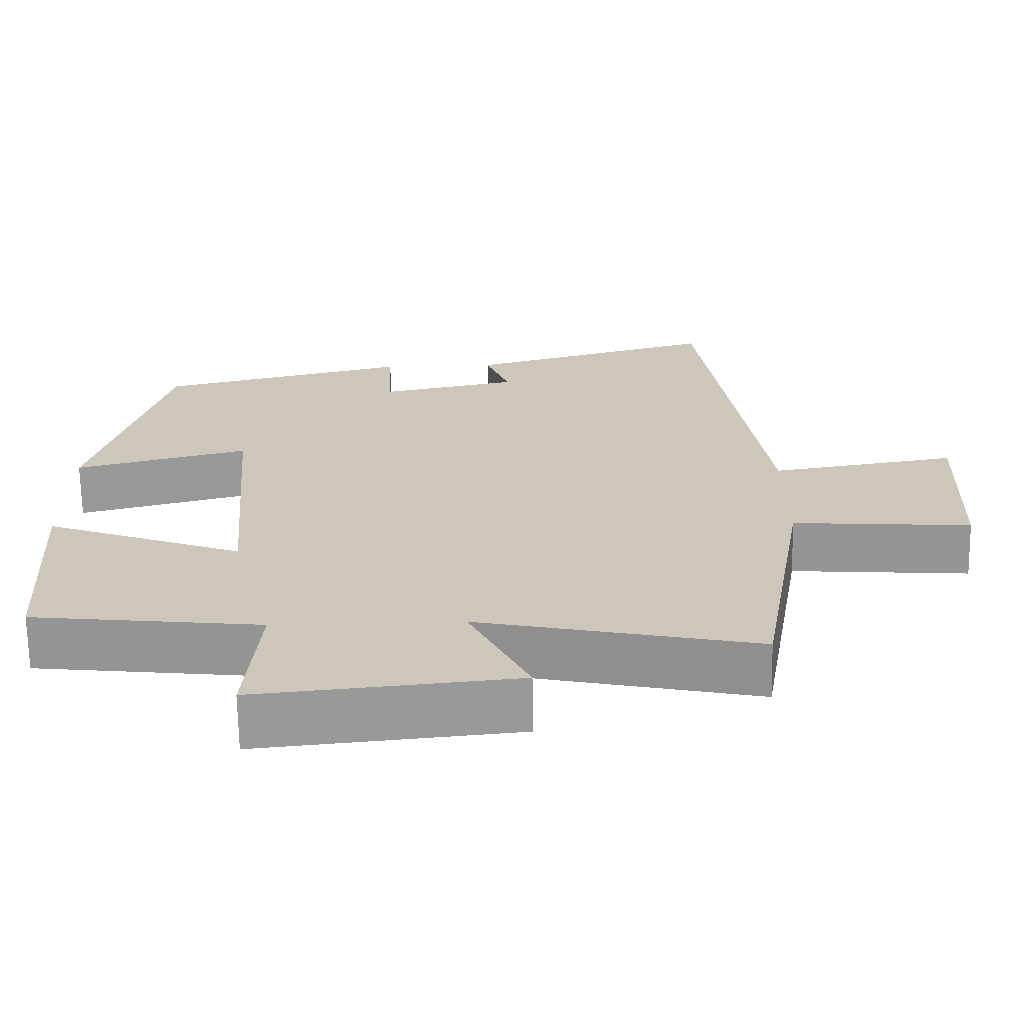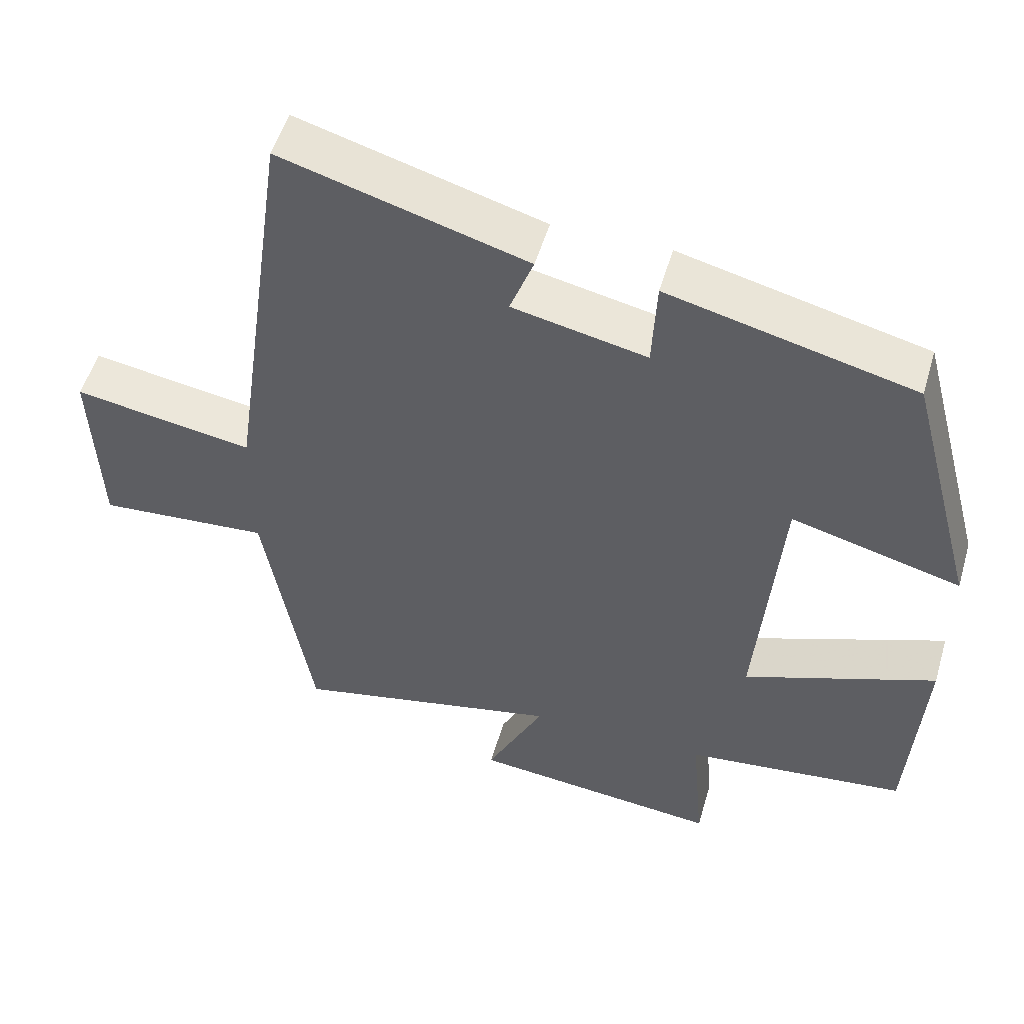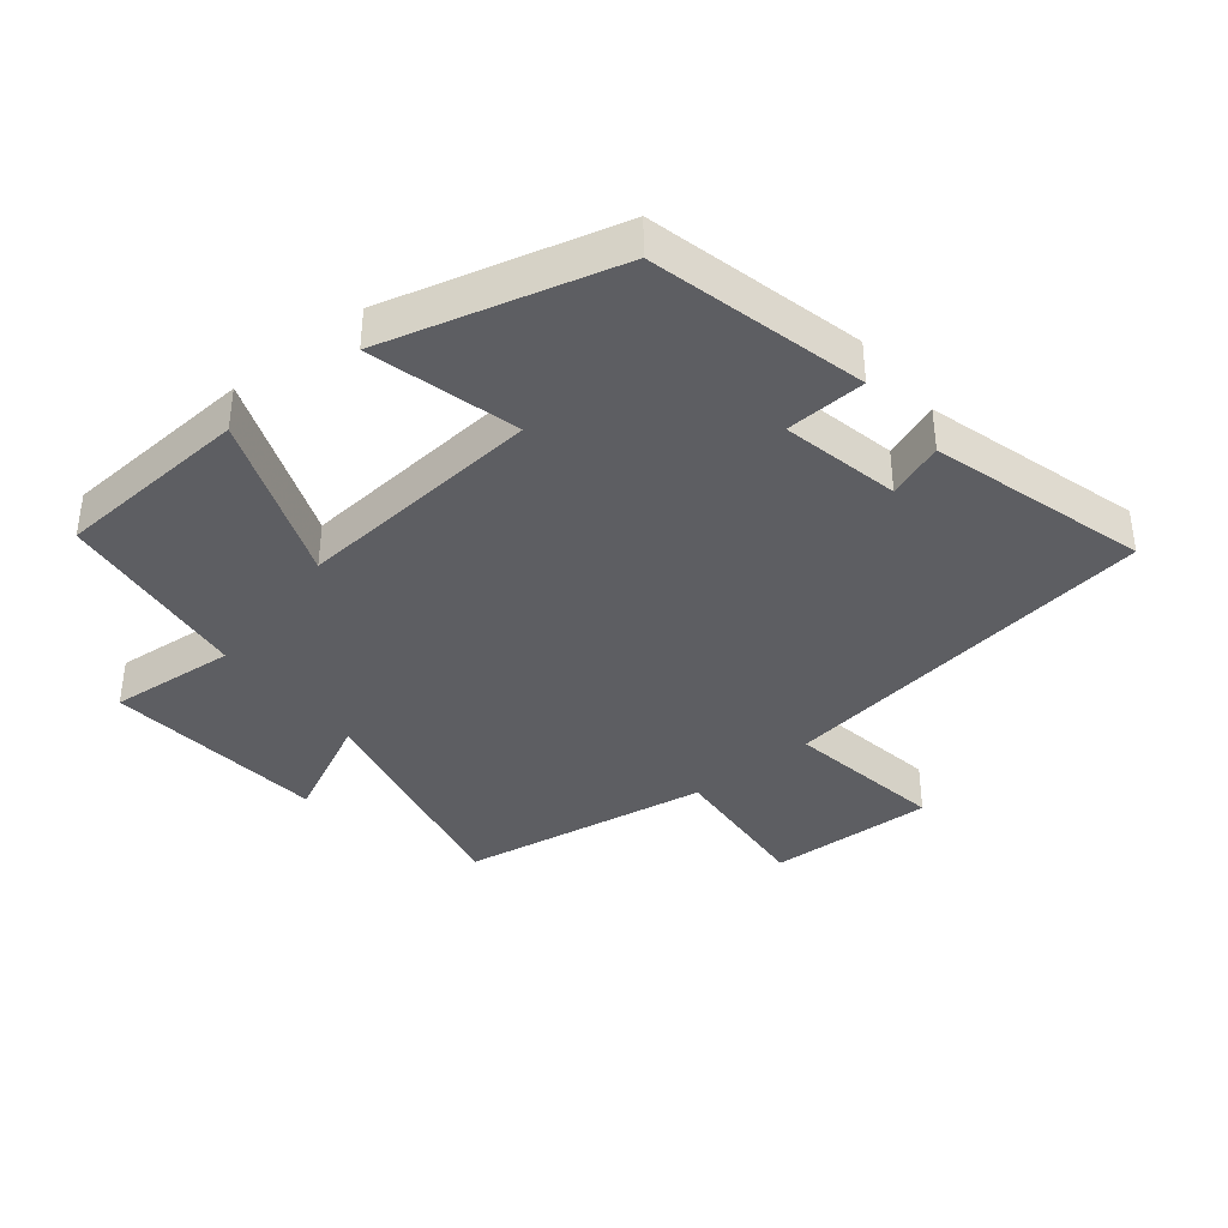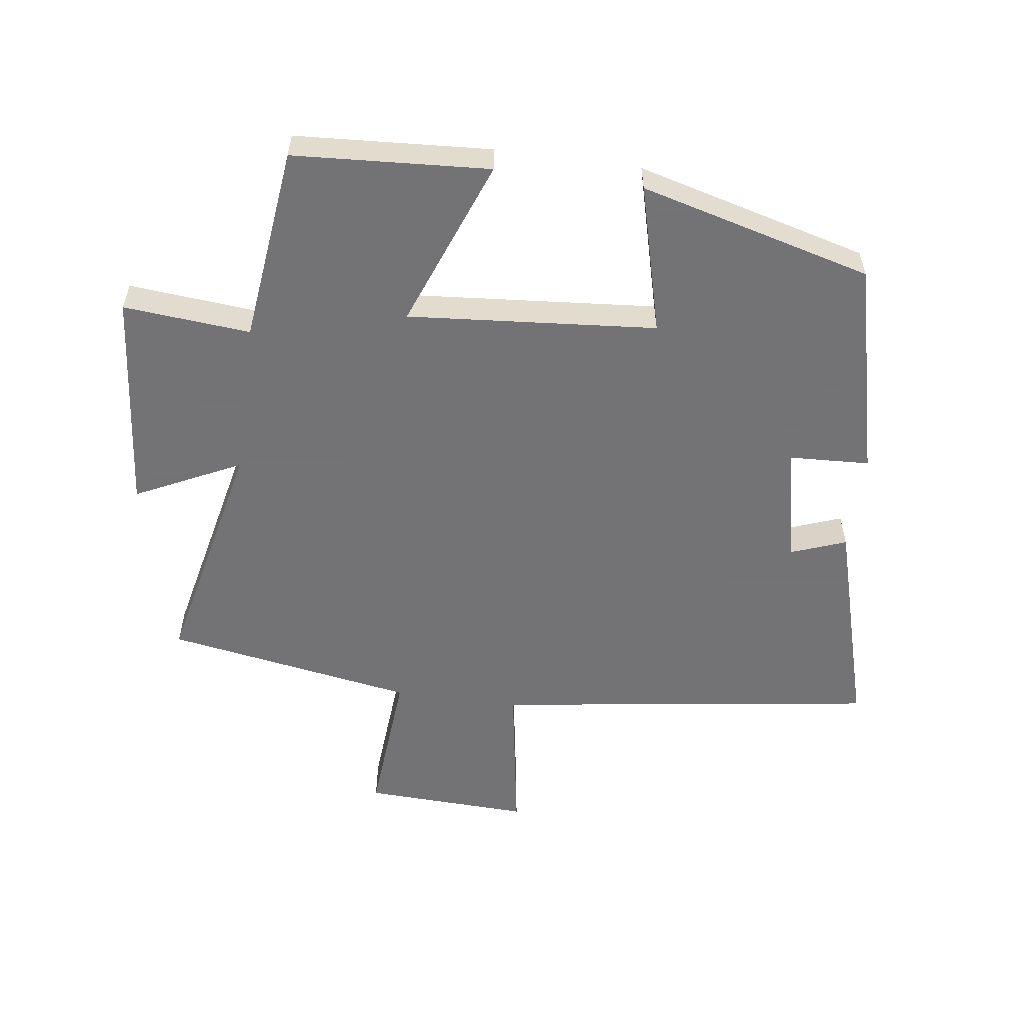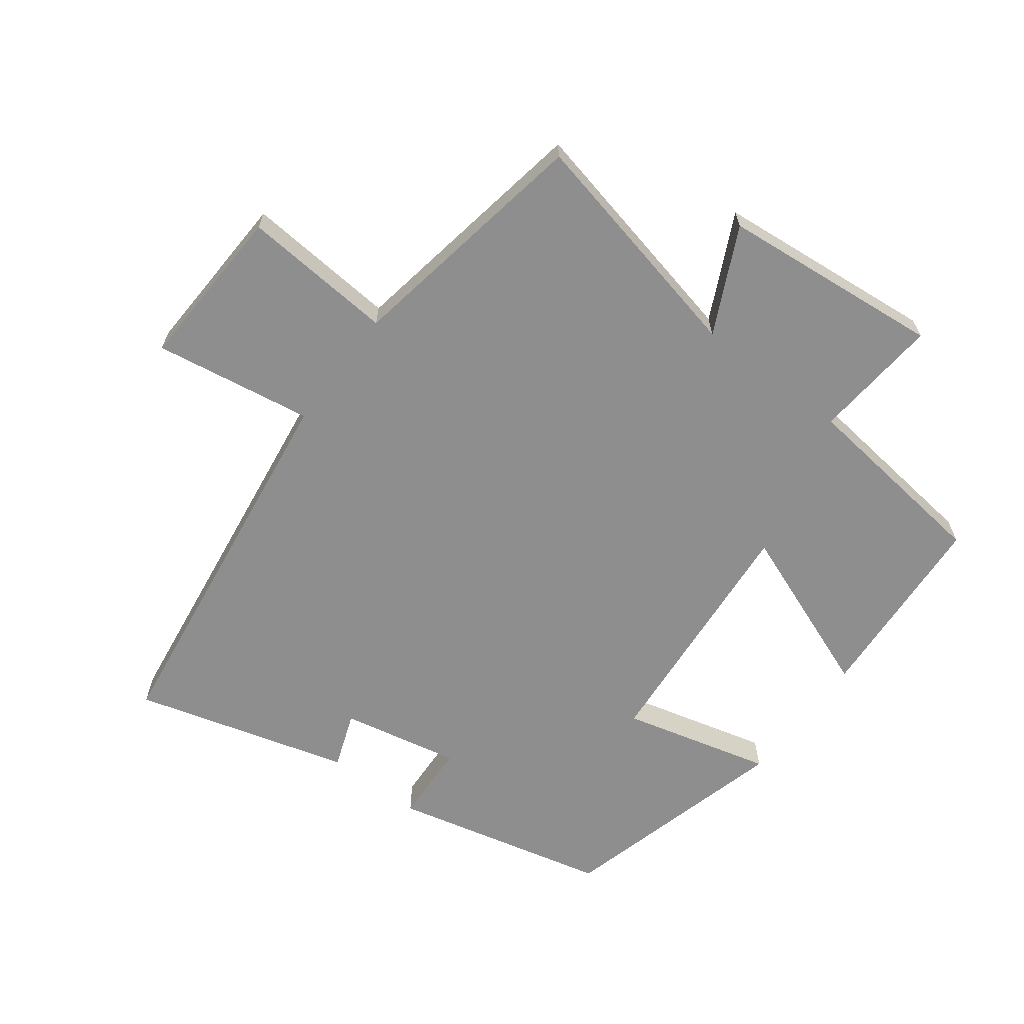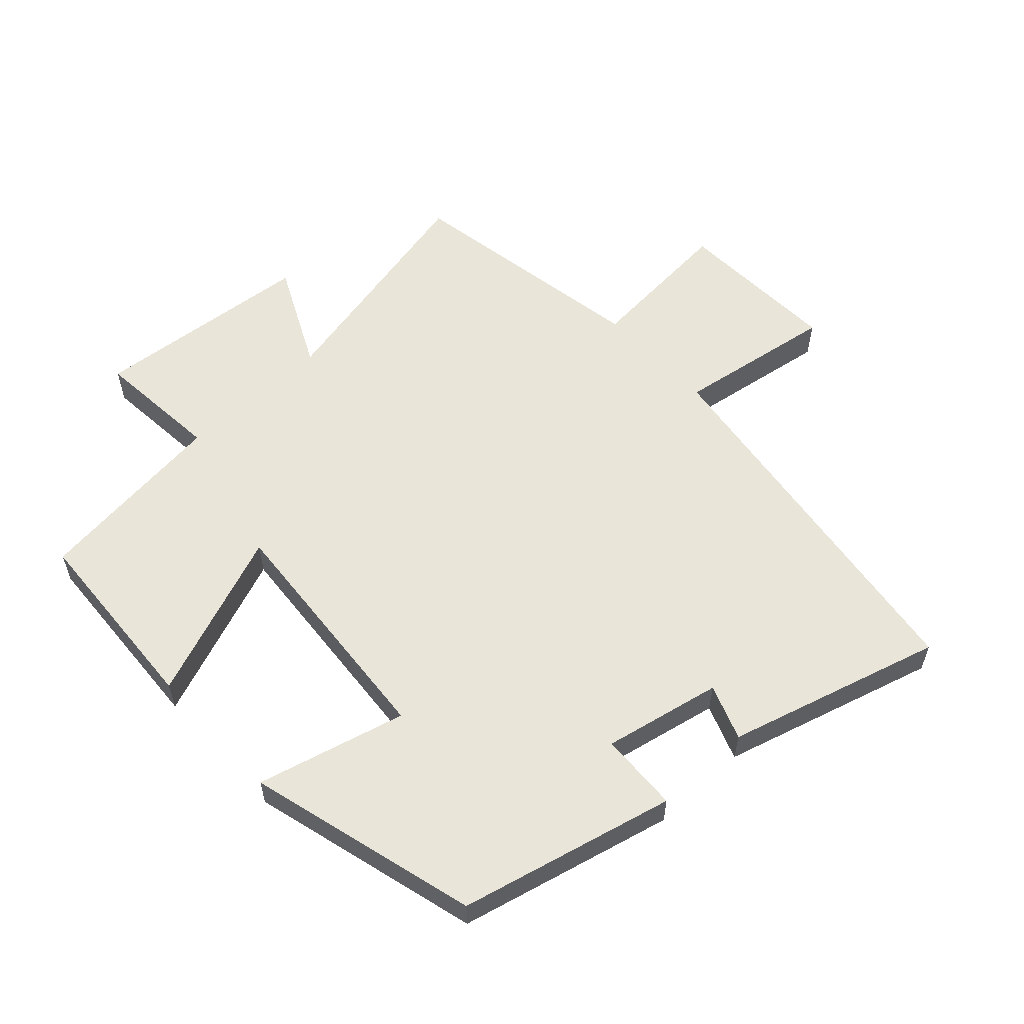
<metadata>
{"format":"obj","ext":"obj","renderer":"f3d","projection":"perspective","resolution":1024,"background":"white","views":[{"elev":-68.3,"azim":1.0,"up":"+Z"},{"elev":52.4,"azim":-163.7,"up":"+Z"},{"elev":-38.3,"azim":-51.1,"up":"+Y"},{"elev":-56.0,"azim":-97.8,"up":"+Y"},{"elev":-65.0,"azim":142.8,"up":"+Y"},{"elev":57.7,"azim":-42.9,"up":"+Y"}]}
</metadata>
<code>
v 0.435 0.07 -0.58
v 0.068 0.07 -0.5
v 0.147 0.07 -0.662
v -0.195 0.07 -0.696
v -0.178 0.07 -0.5
v -0.481 0.07 -0.465
v -0.5 0.07 -0.163
v -0.238 0.07 -0.263
v -0.27 0.07 0.121
v -0.5 0.07 0.061
v -0.405 0.07 0.419
v -0.072 0.07 0.5
v -0.066 0.07 0.376
v 0.116 0.07 0.414
v 0.084 0.07 0.5
v 0.416 0.07 0.595
v 0.5 0.07 0.003
v 0.745 0.07 0.043
v 0.735 0.07 -0.213
v 0.5 0.07 -0.195
v 0.435 0 -0.58
v 0.068 0 -0.5
v 0.147 0 -0.662
v -0.195 0 -0.696
v -0.178 0 -0.5
v -0.481 0 -0.465
v -0.5 0 -0.163
v -0.238 0 -0.263
v -0.27 0 0.121
v -0.5 0 0.061
v -0.405 0 0.419
v -0.072 0 0.5
v -0.066 0 0.376
v 0.116 0 0.414
v 0.084 0 0.5
v 0.416 0 0.595
v 0.5 0 0.003
v 0.745 0 0.043
v 0.735 0 -0.213
v 0.5 0 -0.195
f 17 18 19 20
f 16 17 20
f 15 16 20
f 14 15 20
f 20 1 2
f 14 20 2
f 13 14 2
f 11 12 13
f 10 11 13
f 9 10 13
f 8 9 13 2
f 7 8 2
f 6 7 2
f 5 6 2
f 2 3 4 5
f 40 39 38 37
f 40 37 36
f 40 36 35
f 40 35 34
f 22 21 40
f 22 40 34
f 22 34 33
f 33 32 31
f 33 31 30
f 33 30 29
f 22 33 29 28
f 22 28 27
f 22 27 26
f 22 26 25
f 25 24 23 22
f 1 21 22 2
f 2 22 23 3
f 3 23 24 4
f 4 24 25 5
f 5 25 26 6
f 6 26 27 7
f 7 27 28 8
f 8 28 29 9
f 9 29 30 10
f 10 30 31 11
f 11 31 32 12
f 12 32 33 13
f 13 33 34 14
f 14 34 35 15
f 15 35 36 16
f 16 36 37 17
f 17 37 38 18
f 18 38 39 19
f 19 39 40 20
f 20 40 21 1

</code>
